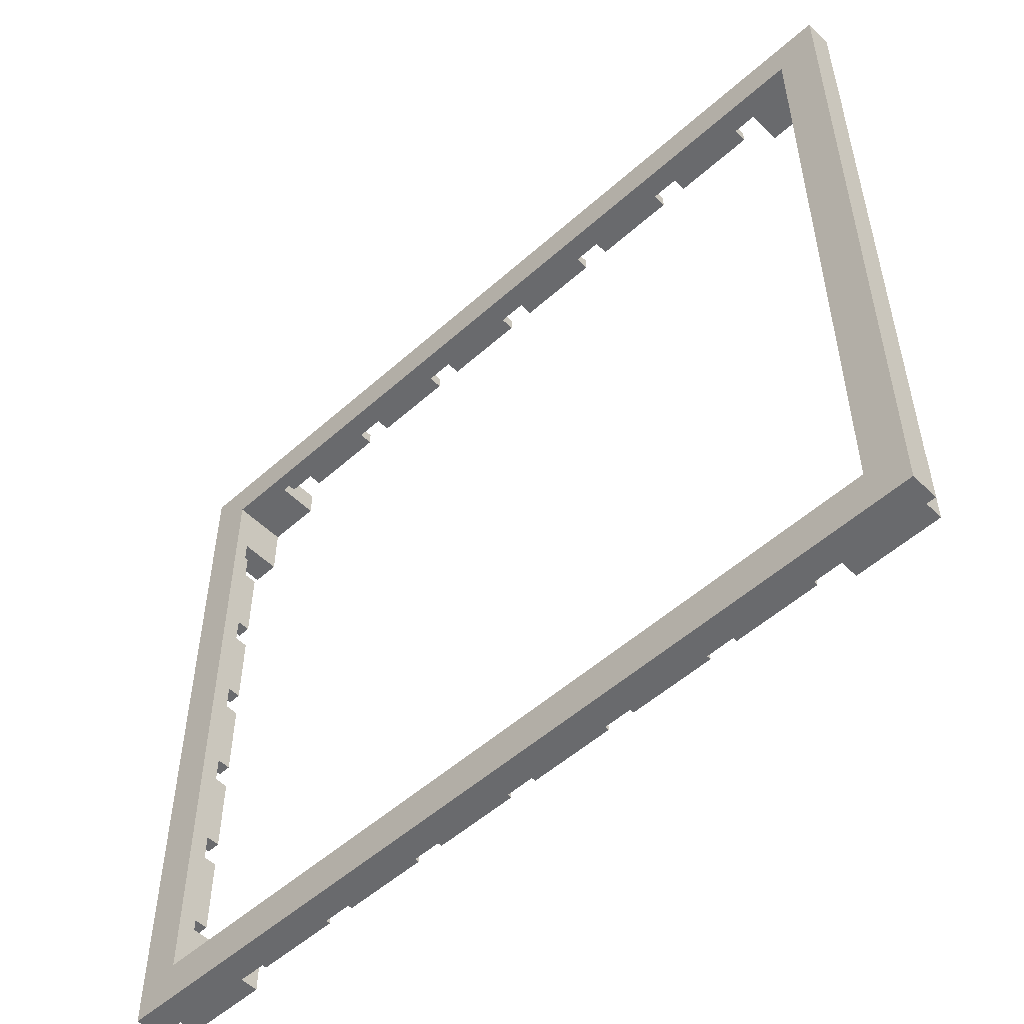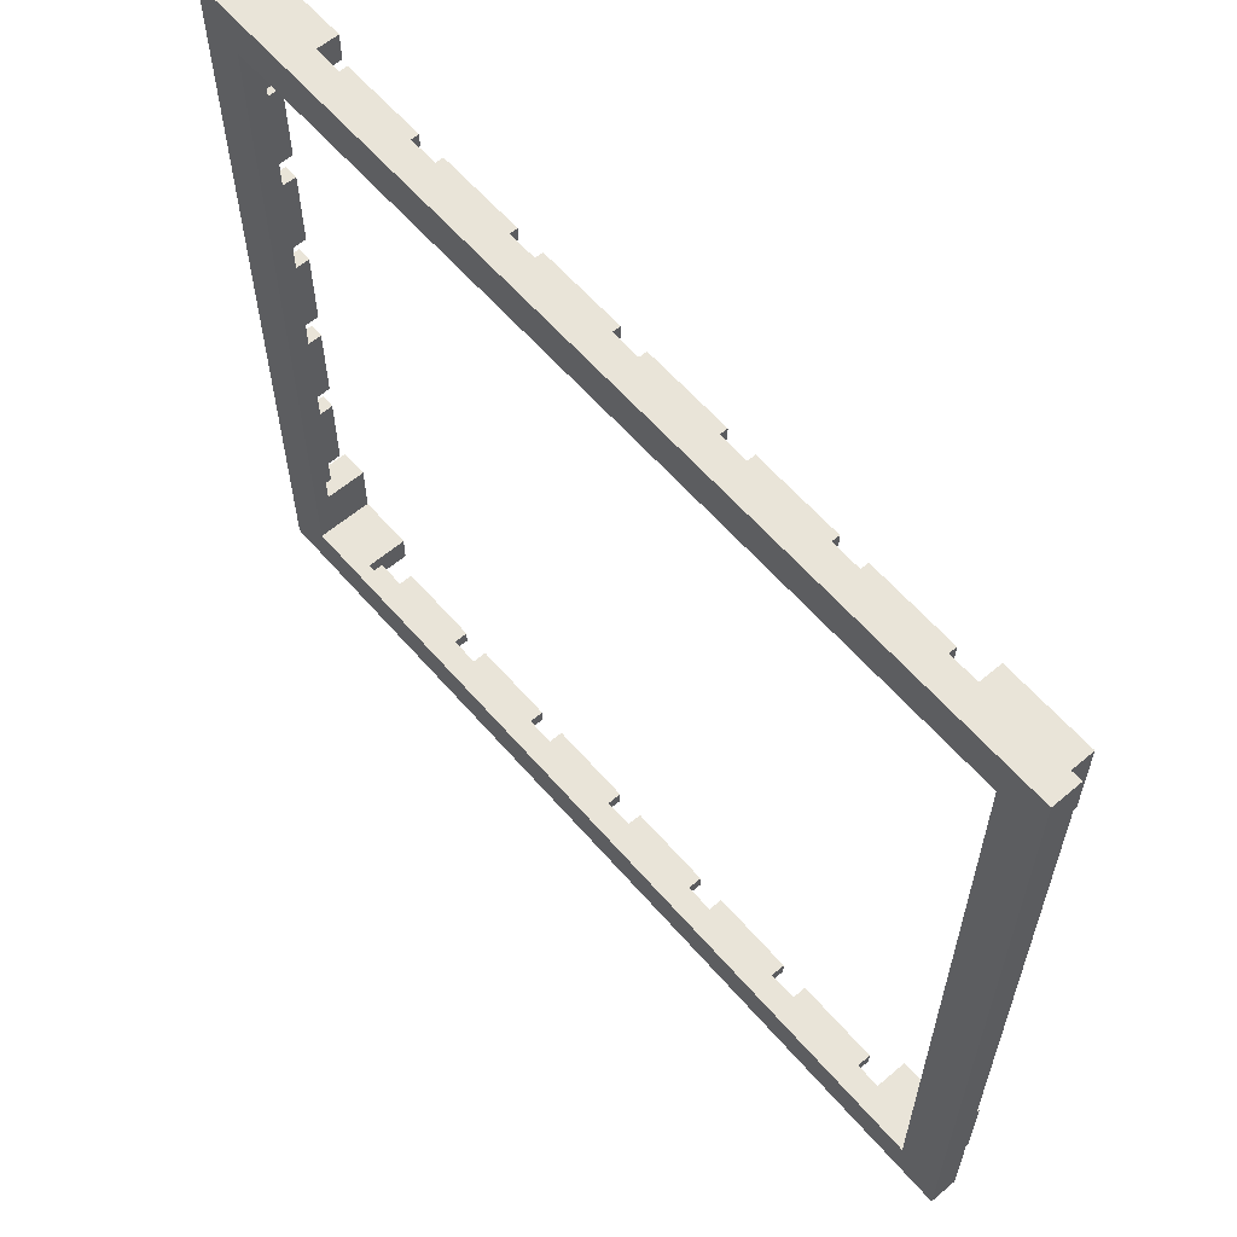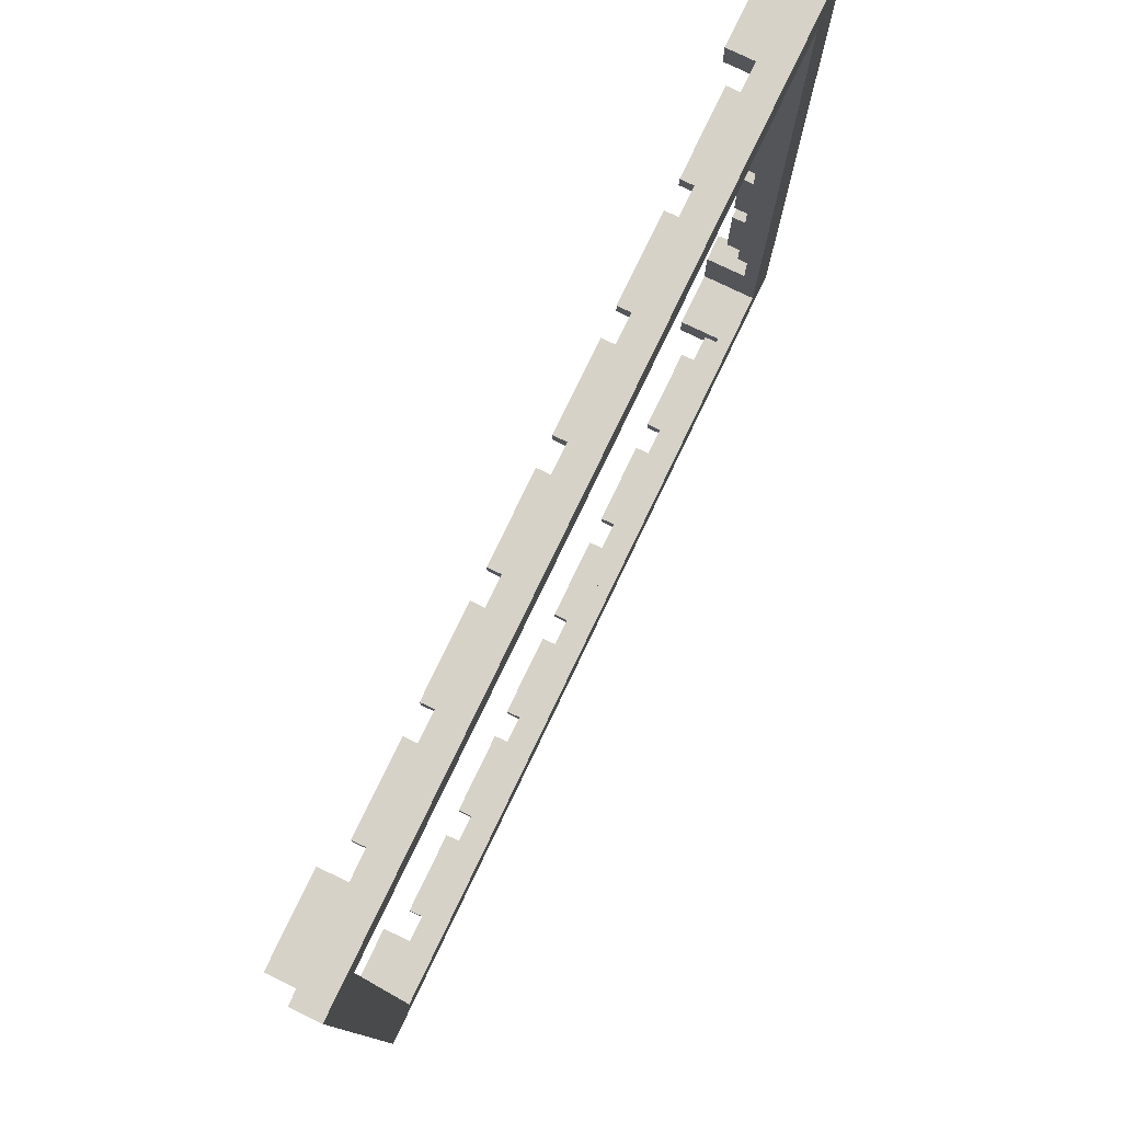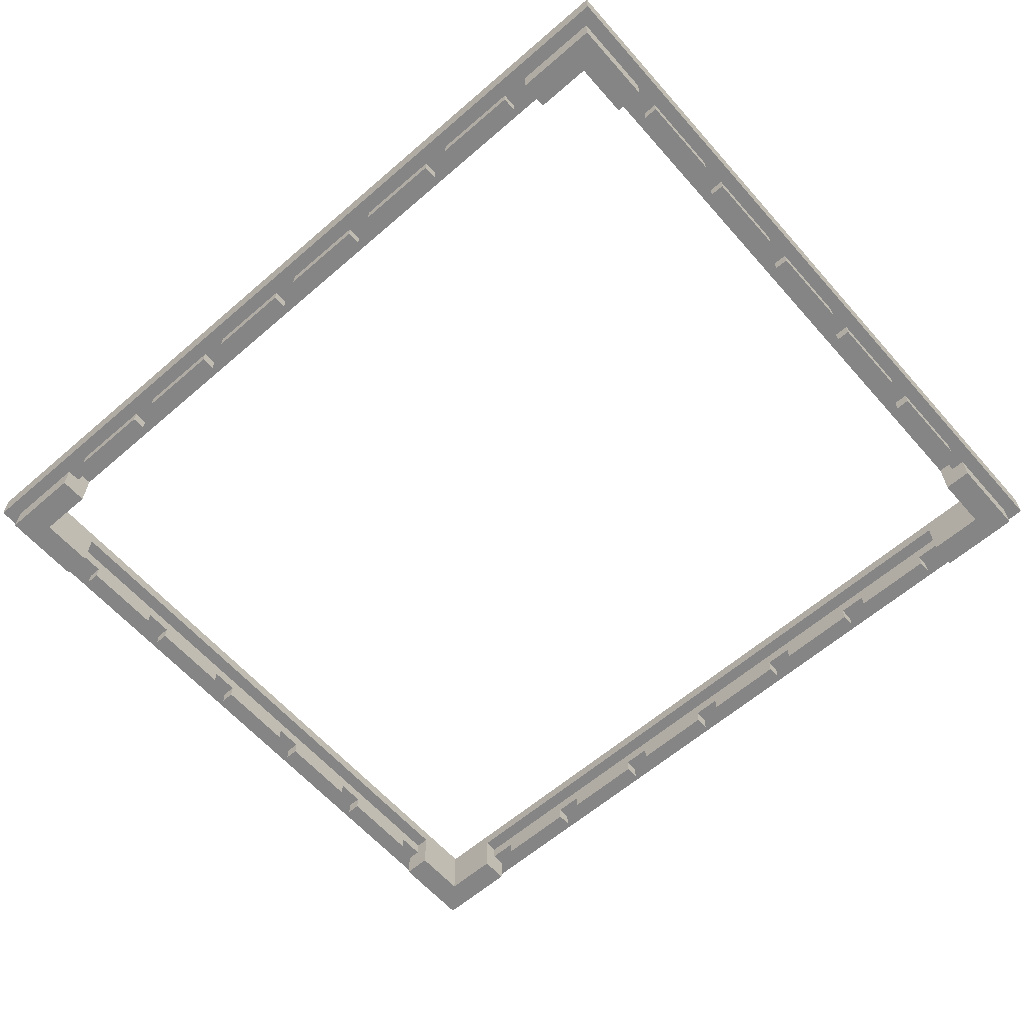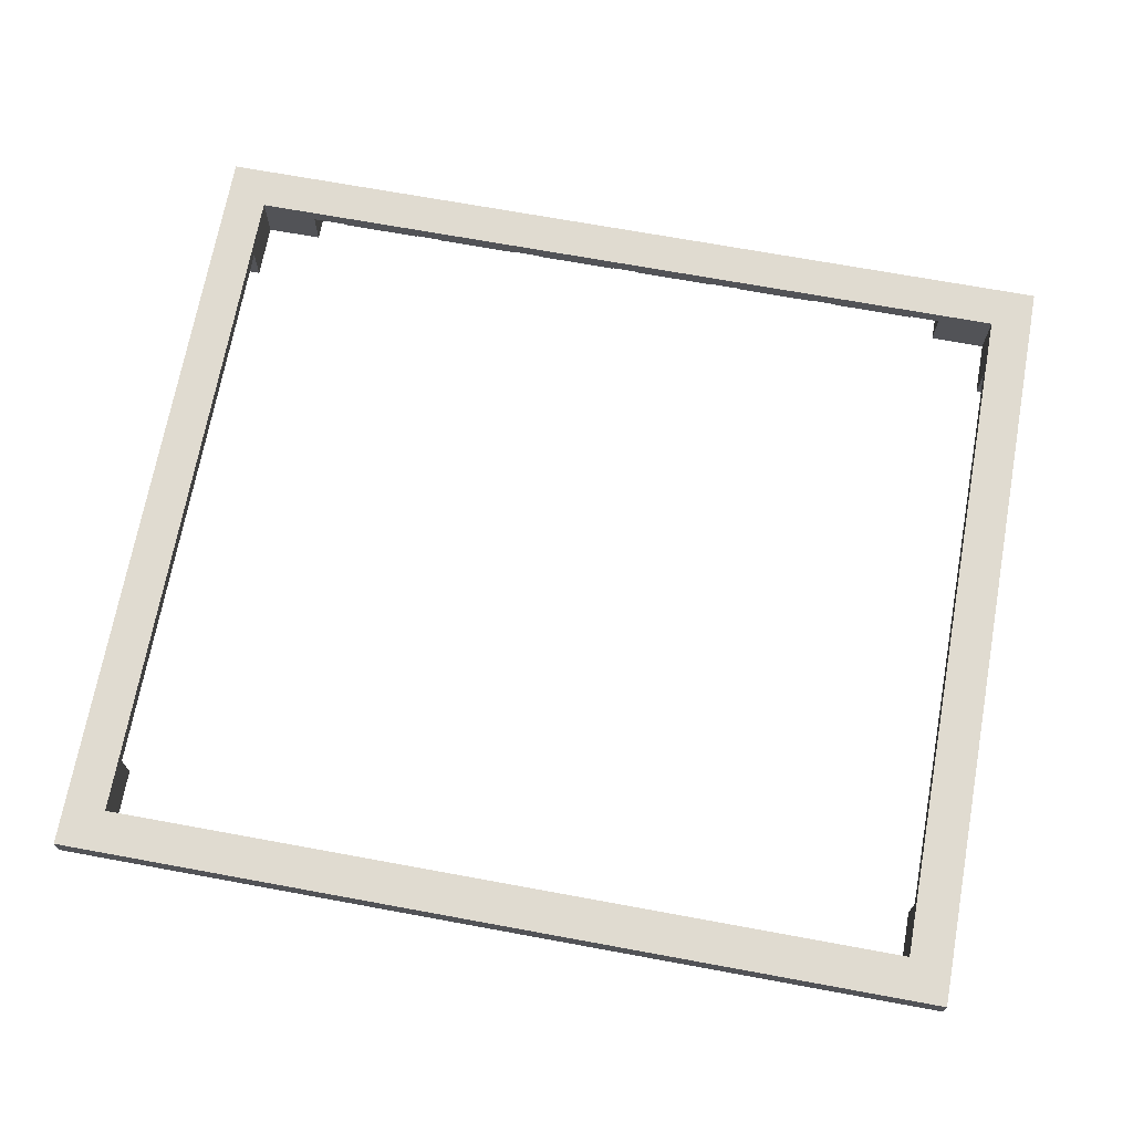
<metadata>
{"format":"obj","ext":"obj","renderer":"f3d","projection":"perspective","resolution":1024,"background":"white","views":[{"elev":-53.0,"azim":43.7,"up":"+Y"},{"elev":60.5,"azim":49.3,"up":"+Y"},{"elev":78.4,"azim":-64.3,"up":"+Y"},{"elev":-61.8,"azim":-138.7,"up":"+Z"},{"elev":69.9,"azim":10.4,"up":"+Z"}]}
</metadata>
<code>
o Object.1
v 20 21.6 1.6
v 18.4 20.8 1.6
v 18.4 21.6 1.6
v 24 15.2 1.6
v 24 15.2 0.8
v 24 10.4 0.8
v -24 10.4 1.6
v -24 10.4 0.8
v -24 15.2 1.6
v -24 16.8 2.4
v -24 -16.8 2.4
v -24 -2.4 1.6
v 24.8 15.2 0.8
v -25.6 -22.4 1.6
v -24.8 -8.8 1.6
v -24.8 -10.4 1.6
v -23.2 16.8 3e-06
v -23.2 16.8 2.4
v -24 16.8 1.6
v -24.8 -15.2 1.6
v -24 -8.8 1.6
v -24 -4 0.8
v -24 -4 1.6
v -23.2 20 3e-06
v -24.8 16.8 3e-06
v -18.4 20.8 1.6
v -18.4 20.8 0.8
v -13.6 20.8 0.8
v -24.8 -4 0.8
v -24.8 -4 1.6
v 23.2 -20 -0
v 23.2 -16.8 -0
v 24.8 -16.8 -0
v -13.6 -20.8 0.8
v -13.6 -21.6 0.8
v -18.4 -21.6 0.8
v -24.8 4 1.6
v -24 4 0.8
v -24 4 1.6
v -18.4 -20.8 1.6
v -20 -20.8 2.4
v -13.6 -20.8 1.6
v 23.2 20 3.2
v 23.2 20 -0
v 23.2 16.8 2.4
v 9.6 20 3.2
v -20 20 2.4
v 20 20 2.4
v -12 21.6 1.6
v -13.6 20.8 1.6
v -13.6 21.6 1.6
v -7.2 21.6 1.6
v -7.2 20.8 1.6
v -7.2 20.8 0.8
v 24.8 -16.8 1.6
v 24.8 -15.2 1.6
v 25.6 -22.4 1.6
v -24 -16.8 1.6
v -24 -15.2 1.6
v -7.2 -21.6 1.6
v -5.6 -21.6 1.6
v -12 21.6 0.8
v -11.2 21.6 1.6
v 13.6 -21.6 1.6
v 13.6 -21.6 0.8
v 18.4 -21.6 0.8
v -20 21.6 3e-06
v -24.8 21.6 1.6
v -20 21.6 1.6
v 18.4 20.8 0.8
v 13.6 21.6 0.8
v 18.4 21.6 0.8
v 20 20 -0
v 20 21.6 -0
v -25.6 22.4 1.6
v -24.8 16.8 1.6
v -24.8 15.2 1.6
v 24.8 -21.6 1.6
v 20 -21.6 1.6
v 20 -21.6 -0
v 20 20.8 2.4
v -0.8 20.8 1.6
v 0.8 20.8 1.6
v 24.8 -4 0.8
v 24 -8.8 0.8
v 24 -4 0.8
v 12 -20.8 0.8
v 7.2 -21.6 0.8
v 7.2 -20.8 0.8
v -24 2.4 0.8
v -24.8 -2.4 0.8
v -24.8 2.4 0.8
v -5.6 21.6 1.6
v 24.8 2.4 1.6
v 24 2.4 1.6
v 24 4 1.6
v 24.8 -2.4 1.6
v 24 -2.4 0.8
v 24.8 -2.4 0.8
v -8 22.4 1.6
v -0.8 21.6 1.6
v 24 16.8 2.4
v 24 10.4 1.6
v -24.8 10.4 0.8
v -24.8 10.4 1.6
v -24.8 -10.4 0.8
v -24 -15.2 0.8
v -24.8 -15.2 0.8
v -23.2 20 3.2
v -25.6 22.4 3.2
v -25.6 -22.4 3.2
v 24 2.4 0.8
v 24 -2.4 1.6
v -7.2 -20.8 0.8
v -12 -20.8 0.8
v -12 -20.8 1.6
v 18.4 -21.6 1.6
v 18.4 -20.8 0.8
v -24 8.8 1.6
v -24.8 8.8 1.6
v 14.4 -22.4 3.2
v 23.2 -16.8 2.4
v 24 -16.8 1.6
v 24.8 15.2 1.6
v -24 15.2 0.8
v -24 -2.4 0.8
v 5.6 -21.6 1.6
v 5.6 -20.8 1.6
v 7.2 -20.8 1.6
v -23.2 -20 3.2
v 24 -10.4 1.6
v 24 -16.8 2.4
v 24 -8.8 1.6
v -12 -21.6 1.6
v -12 -21.6 0.8
v -7.2 -21.6 0.8
v 24.8 2.4 0.8
v 5.6 -21.6 0.8
v 0.8 -20.8 0.8
v 5.6 -20.8 0.8
v 20 20.8 1.6
v 24.8 10.4 1.6
v 24.8 -10.4 1.6
v 24.8 -8.8 1.6
v 12 -21.6 1.6
v -24.8 -8.8 0.8
v -24 -8.8 0.8
v 14.4 -20 3.2
v 20 -20.8 2.4
v 12 -20.8 1.6
v 13.6 21.6 1.6
v 13.6 20.8 0.8
v 13.6 20.8 1.6
v 25.6 22.4 1.6
v 24 -10.4 0.8
v 24.8 -15.2 0.8
v 24 -15.2 0.8
v -0.8 21.6 0.8
v -5.6 20.8 0.8
v -5.6 21.6 0.8
v 24.8 -4 1.6
v 24 -4 1.6
v -24 2.4 1.6
v -24.8 2.4 1.6
v -11.2 22.4 1.6
v 24 16.8 1.6
v 24.8 16.8 1.6
v 20 -20.8 1.6
v 25.6 22.4 3.2
v 8.8 22.4 3.2
v 24.8 10.4 0.8
v -24.8 -21.6 3e-06
v -23.2 -20 3e-06
v -20 -21.6 3e-06
v -5.6 20.8 1.6
v 24.8 8.8 1.6
v 24 8.8 0.8
v 24 8.8 1.6
v 24.8 21.6 1.6
v 7.2 21.6 1.6
v 5.6 20.8 1.6
v 5.6 21.6 1.6
v -13.6 21.6 0.8
v -18.4 21.6 1.6
v 24.8 4 1.6
v 24 4 0.8
v 24.8 4 0.8
v 20 -20 2.4
v 20 -20 -0
v -20 20.8 2.4
v 12 -21.6 0.8
v -24.8 -2.4 1.6
v -20 -20 2.4
v -20 -20 3e-06
v 18.4 -20.8 1.6
v -0.8 -21.6 1.6
v -0.8 -20.8 1.6
v 0.8 -20.8 1.6
v 24 -15.2 1.6
v -24 -10.4 0.8
v 24.8 8.8 0.8
v -24.8 -16.8 3e-06
v -24.8 -21.6 1.6
v -24.8 -16.8 1.6
v -12 20.8 1.6
v -20 -21.6 1.6
v -20 -20.8 1.6
v -24 8.8 0.8
v -24.8 4 0.8
v -24.8 8.8 0.8
v -23.2 -16.8 3e-06
v 13.6 -20.8 0.8
v -5.6 -20.8 1.6
v 0.8 21.6 0.8
v 0.8 21.6 1.6
v -18.4 21.6 0.8
v -20 20.8 1.6
v 23.2 -20 3.2
v 24.8 -21.6 -0
v -7.2 -20.8 1.6
v -23.2 -16.8 2.4
v -5.6 -20.8 0.8
v 24.8 21.6 -0
v -13.6 -21.6 1.6
v 0.8 -21.6 1.6
v 0.8 -21.6 0.8
v 24.8 16.8 -0
v 5.6 20.8 0.8
v 5.6 21.6 0.8
v -24.8 21.6 3e-06
v -24 -10.4 1.6
v -5.6 -21.6 0.8
v -18.4 -21.6 1.6
v 7.2 20.8 0.8
v 12 20.8 0.8
v 12 20.8 1.6
v 25.6 -22.4 3.2
v 0.8 20.8 0.8
v 13.6 -20.8 1.6
v -20 20 3e-06
v 23.2 16.8 -0
v -18.4 -20.8 0.8
v -7.2 21.6 0.8
v 24.8 -10.4 0.8
v -0.8 -20.8 0.8
v 12 21.6 1.6
v -12 20.8 0.8
v -0.8 20.8 0.8
v 7.2 -21.6 1.6
v 7.2 21.6 0.8
v -0.8 -21.6 0.8
v 12 21.6 0.8
v -24.8 15.2 0.8
v -8 21.6 1.6
v 24.8 -8.8 0.8
v 7.2 20.8 1.6
f 1 2 3
f 1 3 154
f 179 1 154
f 179 154 167
f 167 223 179
f 179 223 74
f 44 74 223
f 223 227 44
f 227 241 44
f 44 241 45
f 43 44 45
f 43 45 122
f 43 122 218
f 169 43 218
f 169 218 237
f 57 169 237
f 57 237 121
f 14 57 121
f 121 111 14
f 110 14 111
f 109 110 111
f 111 130 109
f 18 109 130
f 130 221 18
f 10 18 221
f 10 221 11
f 10 11 12
f 10 12 163
f 163 39 10
f 39 119 10
f 119 7 10
f 7 9 10
f 9 19 10
f 76 19 9
f 76 9 77
f 75 76 77
f 75 77 105
f 75 105 120
f 75 120 37
f 75 37 164
f 14 75 164
f 14 164 192
f 14 192 30
f 14 30 15
f 14 15 16
f 14 16 20
f 14 20 204
f 14 204 203
f 14 203 206
f 14 206 233
f 14 233 224
f 14 224 134
f 14 134 60
f 14 60 61
f 14 61 196
f 61 251 196
f 196 251 245
f 196 245 197
f 196 197 198
f 196 198 225
f 57 196 225
f 57 225 127
f 57 127 249
f 57 249 145
f 145 64 57
f 64 117 57
f 117 79 57
f 79 78 57
f 78 55 57
f 55 56 57
f 56 143 57
f 143 144 57
f 144 161 57
f 161 97 57
f 97 94 57
f 154 57 94
f 185 154 94
f 94 96 185
f 185 96 186
f 185 186 187
f 185 187 201
f 185 201 176
f 176 201 177
f 176 177 178
f 176 178 103
f 176 103 142
f 142 154 176
f 124 154 142
f 142 13 124
f 124 13 5
f 124 5 4
f 124 4 166
f 124 166 167
f 227 167 166
f 102 166 4
f 102 4 103
f 4 6 103
f 102 45 166
f 45 102 132
f 132 102 113
f 162 132 113
f 161 162 113
f 161 86 162
f 162 86 133
f 86 85 133
f 144 133 85
f 144 85 255
f 144 255 84
f 84 255 85
f 84 85 86
f 161 84 86
f 133 132 162
f 131 132 133
f 143 131 133
f 143 155 131
f 131 155 199
f 155 157 199
f 56 199 157
f 56 157 156
f 155 156 157
f 155 244 156
f 156 244 143
f 143 244 155
f 199 132 131
f 123 132 199
f 55 123 199
f 123 55 33
f 33 32 123
f 32 122 123
f 32 31 122
f 31 32 33
f 31 33 219
f 219 80 31
f 80 189 31
f 31 189 188
f 218 31 188
f 148 218 188
f 148 188 193
f 130 148 193
f 193 173 130
f 193 194 173
f 173 194 174
f 172 173 174
f 172 174 206
f 207 206 174
f 206 207 40
f 207 41 40
f 40 41 42
f 42 34 40
f 34 242 40
f 233 40 242
f 233 242 36
f 233 36 35
f 34 35 36
f 224 35 34
f 34 36 242
f 224 34 42
f 224 42 116
f 42 41 116
f 116 41 220
f 220 114 116
f 114 115 116
f 134 116 115
f 134 115 135
f 134 135 136
f 114 136 135
f 60 136 114
f 114 135 115
f 60 114 220
f 60 220 213
f 220 41 213
f 213 41 197
f 41 149 197
f 188 149 41
f 168 149 188
f 149 168 195
f 149 195 239
f 149 239 150
f 149 150 129
f 149 129 128
f 149 128 198
f 128 139 198
f 128 140 139
f 138 139 140
f 127 138 140
f 138 226 139
f 225 139 226
f 225 226 138
f 127 140 128
f 127 128 129
f 150 89 129
f 249 129 89
f 249 89 88
f 249 88 191
f 87 191 88
f 145 191 87
f 145 87 150
f 87 88 89
f 150 87 89
f 150 239 64
f 64 239 212
f 64 212 65
f 64 65 66
f 66 65 212
f 66 212 118
f 117 66 118
f 117 118 195
f 195 118 212
f 195 212 239
f 195 168 79
f 80 79 168
f 193 41 207
f 172 202 173
f 202 211 173
f 173 211 221
f 221 211 58
f 211 202 58
f 202 204 58
f 202 172 203
f 174 194 207
f 194 193 207
f 121 148 130
f 188 41 193
f 148 121 218
f 168 188 189
f 189 80 168
f 78 80 219
f 219 33 55
f 122 132 123
f 95 113 102
f 102 96 95
f 102 178 96
f 95 112 113
f 112 98 113
f 97 113 98
f 97 98 99
f 97 99 137
f 137 99 98
f 137 98 112
f 94 137 112
f 94 112 95
f 4 5 6
f 13 6 5
f 13 171 6
f 142 6 171
f 142 171 13
f 142 103 6
f 102 103 178
f 178 177 186
f 177 201 187
f 177 187 186
f 178 186 96
f 94 95 96
f 176 154 185
f 97 137 94
f 161 113 97
f 144 84 161
f 143 133 144
f 156 143 56
f 55 199 56
f 219 55 78
f 78 79 80
f 117 195 79
f 64 66 117
f 145 150 64
f 249 191 145
f 127 129 249
f 225 138 127
f 225 198 139
f 198 197 149
f 197 245 213
f 245 222 213
f 61 213 222
f 61 222 232
f 245 232 222
f 245 251 232
f 61 232 251
f 60 213 61
f 134 136 60
f 224 116 134
f 233 35 224
f 206 40 233
f 172 206 203
f 202 203 204
f 20 58 204
f 20 59 58
f 11 58 59
f 11 59 231
f 11 231 21
f 11 21 23
f 21 22 23
f 30 23 22
f 30 22 29
f 22 146 29
f 29 146 15
f 15 146 147
f 15 147 21
f 22 147 146
f 21 147 22
f 15 21 231
f 59 200 231
f 16 231 200
f 16 200 106
f 16 106 108
f 106 107 108
f 20 108 107
f 106 200 107
f 59 107 200
f 20 107 59
f 16 108 20
f 15 231 16
f 29 15 30
f 192 23 30
f 192 12 23
f 192 126 12
f 12 126 90
f 90 126 91
f 90 91 92
f 164 90 92
f 164 163 90
f 164 92 91
f 192 91 126
f 164 91 192
f 37 163 164
f 120 209 37
f 37 209 38
f 37 38 39
f 208 38 209
f 208 209 210
f 120 208 210
f 120 119 208
f 38 208 119
f 120 210 209
f 105 119 120
f 77 104 105
f 105 104 8
f 105 8 7
f 125 8 104
f 125 104 253
f 77 125 253
f 8 125 9
f 77 253 104
f 75 68 76
f 230 76 68
f 67 230 68
f 67 68 69
f 67 69 217
f 240 67 217
f 47 240 217
f 217 190 47
f 81 47 190
f 81 190 82
f 81 82 83
f 81 83 181
f 181 256 81
f 256 236 81
f 236 153 81
f 153 2 81
f 2 141 81
f 48 81 141
f 73 48 141
f 74 73 141
f 141 1 74
f 48 73 44
f 153 152 2
f 152 70 2
f 70 152 71
f 70 71 72
f 3 70 72
f 3 72 71
f 3 71 151
f 151 71 152
f 151 152 153
f 151 153 236
f 151 236 246
f 151 246 154
f 246 180 154
f 100 154 180
f 182 100 180
f 180 181 182
f 182 181 228
f 182 228 229
f 182 229 214
f 182 214 215
f 215 214 238
f 215 238 83
f 83 238 228
f 229 238 214
f 229 228 238
f 215 100 182
f 101 100 215
f 215 82 101
f 101 82 248
f 101 248 158
f 158 93 101
f 158 160 93
f 93 160 159
f 93 159 175
f 93 175 53
f 93 53 52
f 93 52 100
f 52 254 100
f 100 254 63
f 100 63 165
f 100 165 110
f 170 100 110
f 165 75 110
f 75 165 184
f 75 184 69
f 165 51 184
f 183 184 51
f 51 28 183
f 183 28 27
f 183 27 216
f 184 216 27
f 184 27 26
f 184 26 217
f 26 27 28
f 26 28 50
f 190 26 50
f 190 50 205
f 190 205 53
f 205 54 53
f 205 247 54
f 243 54 247
f 243 247 62
f 243 62 63
f 62 49 63
f 49 62 247
f 52 54 243
f 49 247 205
f 49 205 50
f 49 50 51
f 51 50 28
f 183 216 184
f 165 49 51
f 165 63 49
f 63 254 243
f 254 52 243
f 52 53 54
f 190 53 175
f 175 159 248
f 158 159 160
f 158 248 159
f 175 248 82
f 93 100 101
f 154 100 170
f 169 154 170
f 246 250 180
f 180 250 234
f 180 234 256
f 252 234 250
f 252 235 234
f 234 235 236
f 246 235 252
f 246 252 250
f 246 236 235
f 256 234 236
f 180 256 181
f 83 228 181
f 215 83 82
f 190 175 82
f 81 48 47
f 46 47 48
f 48 43 46
f 170 46 43
f 109 46 170
f 46 109 47
f 109 24 47
f 190 217 26
f 24 240 47
f 67 240 24
f 184 217 69
f 230 67 24
f 24 25 230
f 24 17 25
f 25 17 19
f 17 18 19
f 17 24 18
f 230 25 76
f 75 69 68
f 77 9 125
f 76 25 19
f 7 8 9
f 105 7 119
f 39 38 119
f 37 39 163
f 12 90 163
f 11 23 12
f 11 221 58
f 18 10 19
f 130 173 221
f 24 109 18
f 109 170 110
f 110 75 14
f 111 121 130
f 57 14 196
f 57 154 169
f 121 237 218
f 169 170 43
f 31 218 122
f 45 132 122
f 48 44 43
f 45 241 166
f 241 227 166
f 44 73 74
f 167 227 223
f 167 154 124
f 179 74 1
f 3 151 154
f 3 2 70
f 1 141 2

</code>
